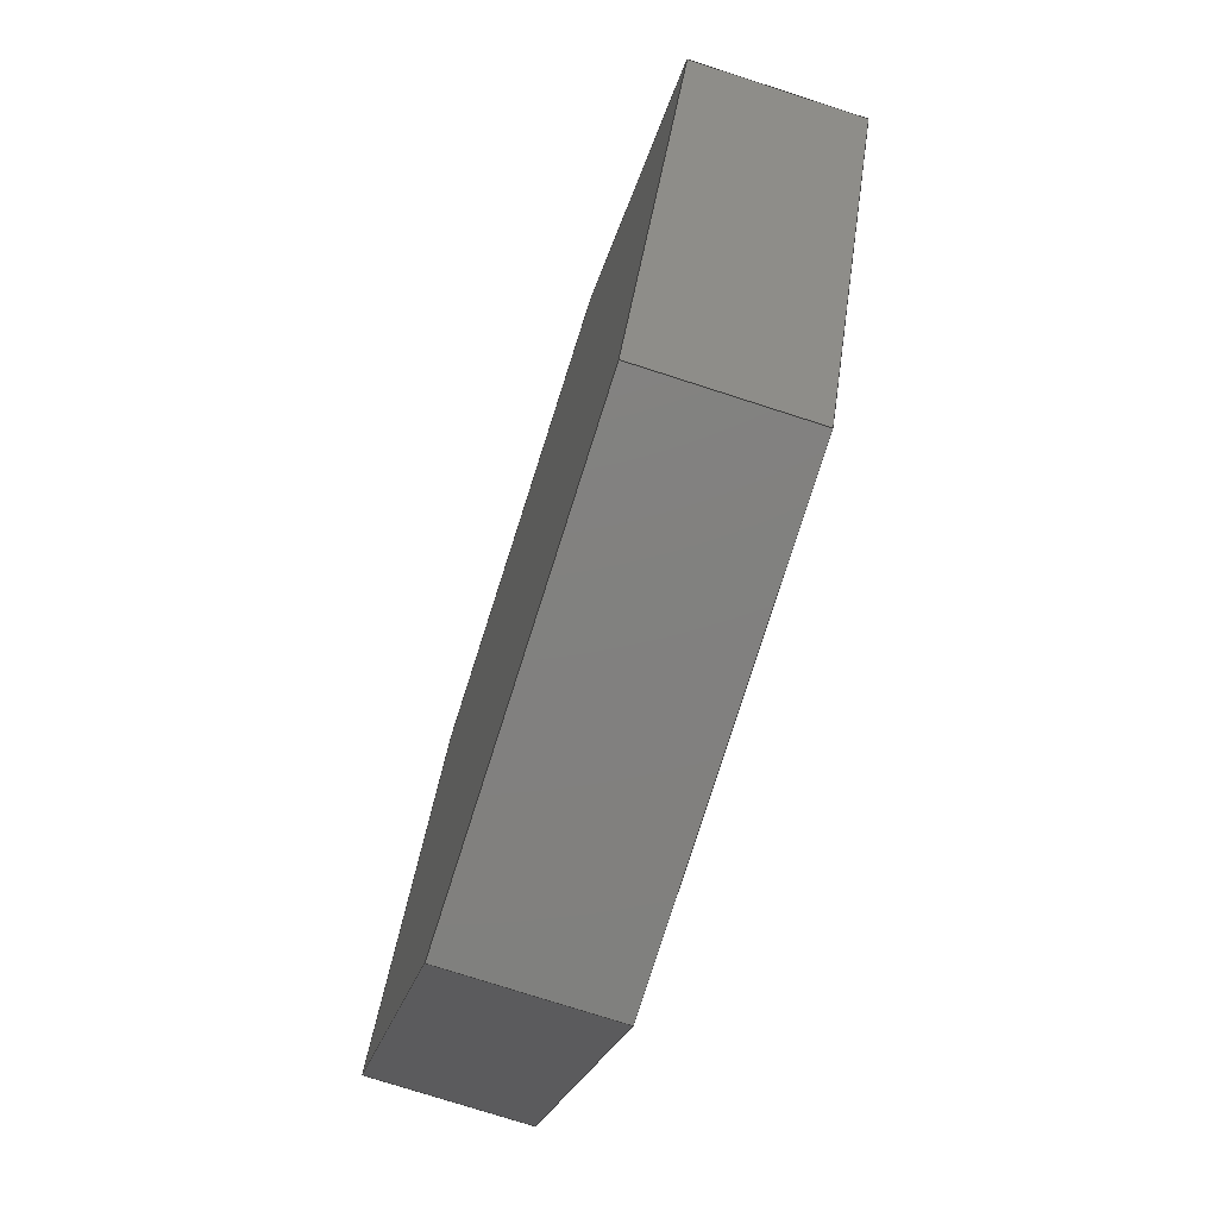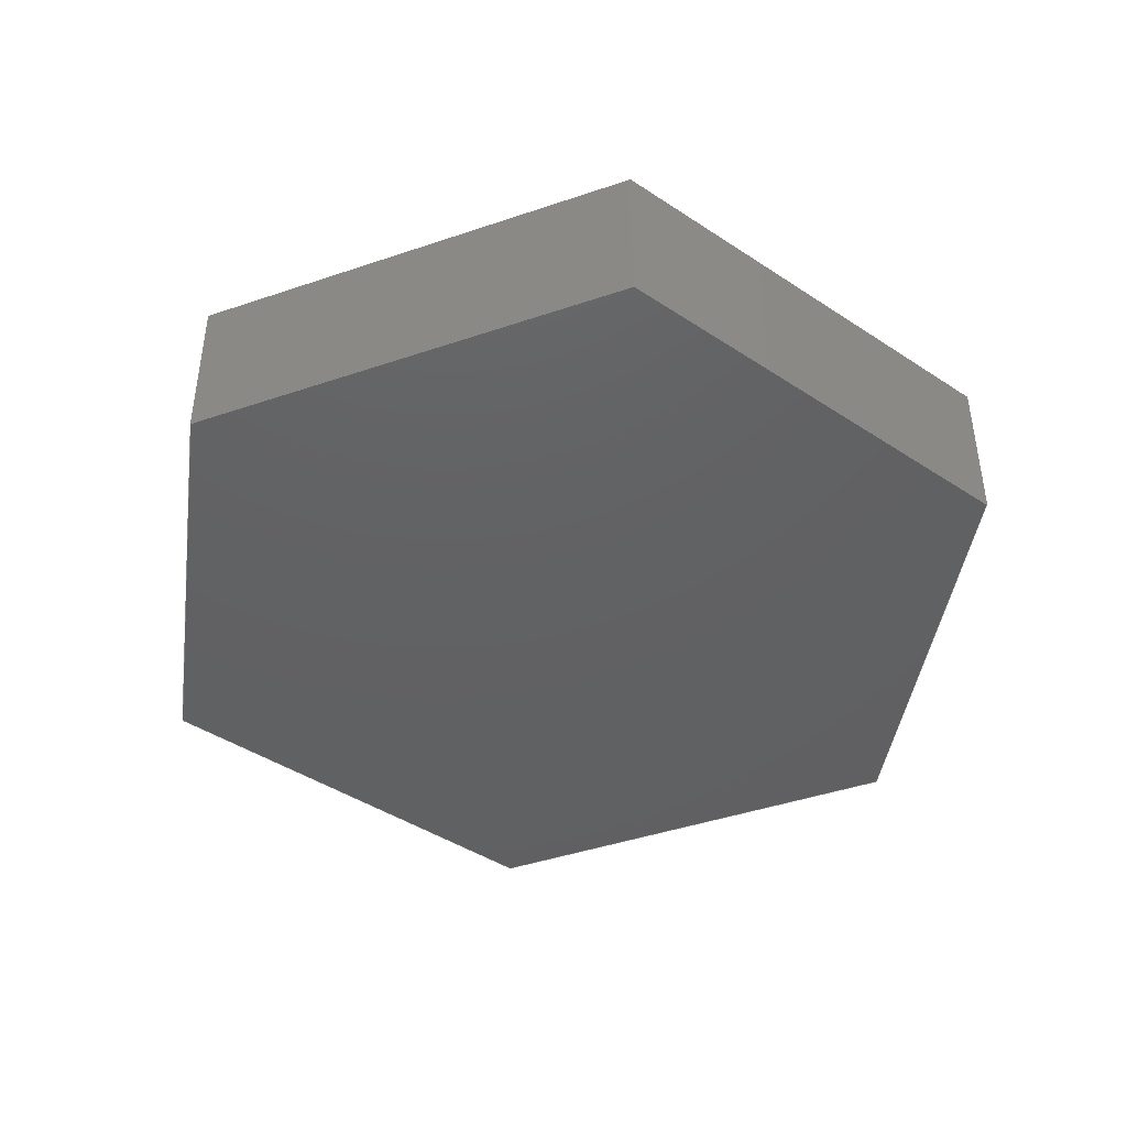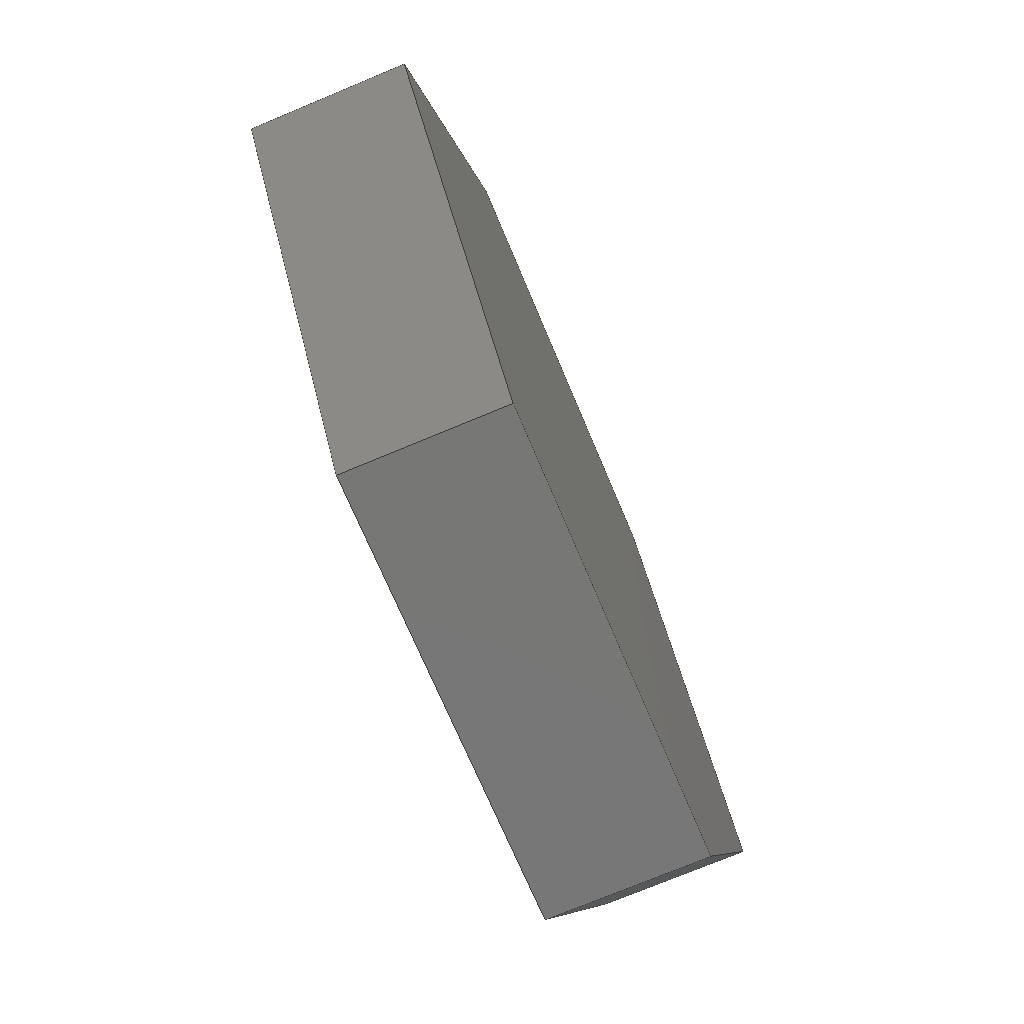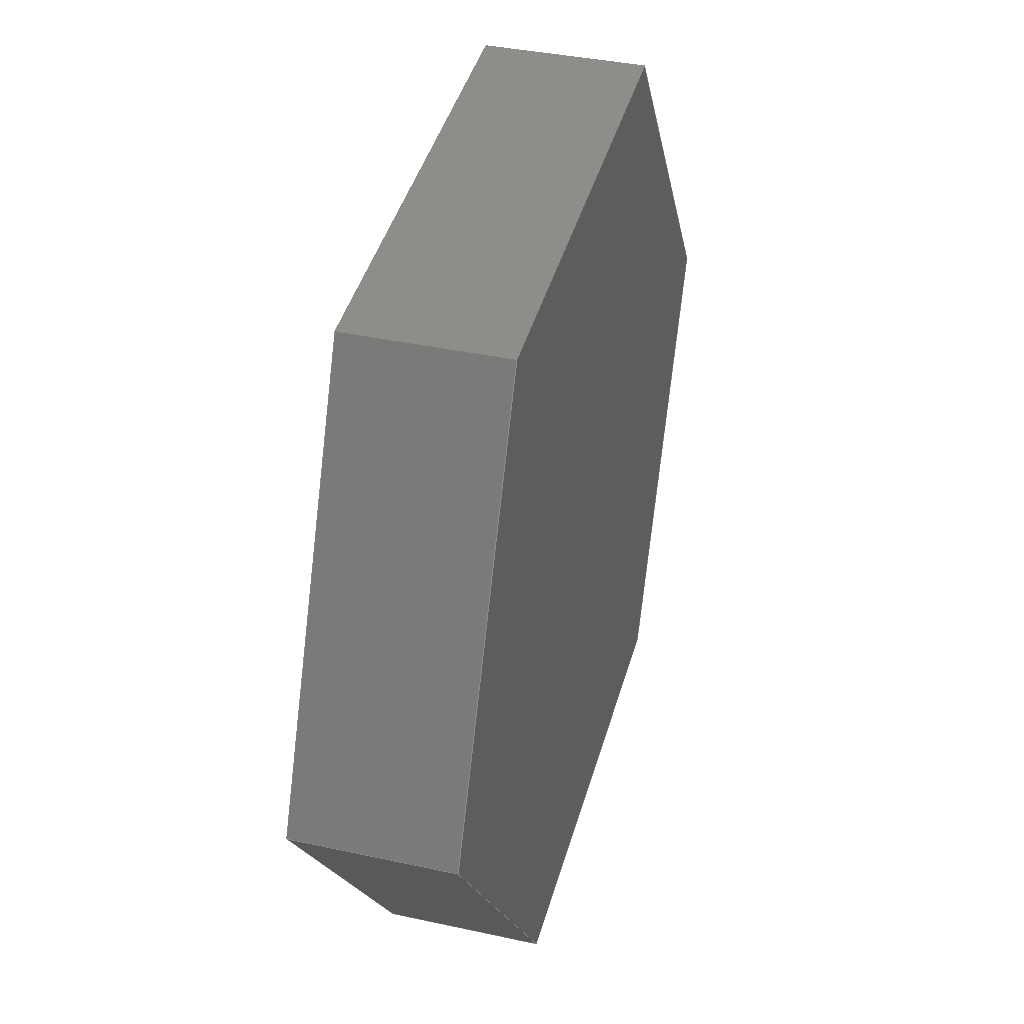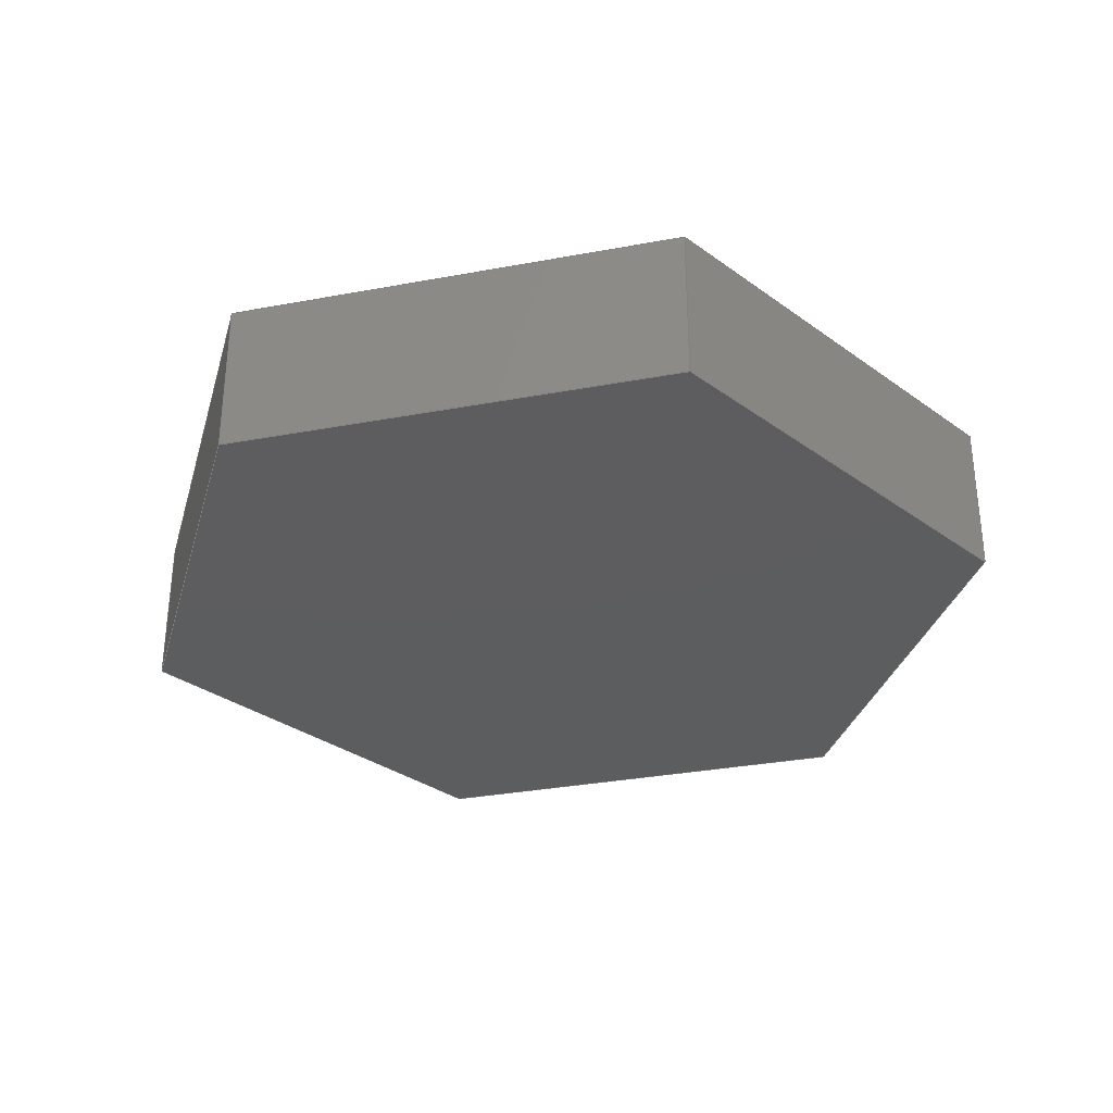
<metadata>
{"format":"step","ext":"step","renderer":"f3d","projection":"perspective","resolution":1024,"background":"white","views":[{"elev":-75.2,"azim":72.1,"up":"+Z"},{"elev":-43.2,"azim":16.2,"up":"+Y"},{"elev":-75.0,"azim":-67.4,"up":"+Z"},{"elev":37.4,"azim":-74.3,"up":"+Z"},{"elev":-32.2,"azim":-51.1,"up":"+Y"}]}
</metadata>
<code>
ISO-10303-21;
DATA;
#1=MECHANICAL_DESIGN_GEOMETRIC_PRESENTATION_REPRESENTATION('',(#4),#240);
#2=SHAPE_REPRESENTATION_RELATIONSHIP('SRR','None',#247,#3);
#3=ADVANCED_BREP_SHAPE_REPRESENTATION('',(#5),#239);
#4=STYLED_ITEM('',(#257),#5);
#5=MANIFOLD_SOLID_BREP('Body1',#140);
#6=FACE_OUTER_BOUND('',#14,.T.);
#7=FACE_OUTER_BOUND('',#15,.T.);
#8=FACE_OUTER_BOUND('',#16,.T.);
#9=FACE_OUTER_BOUND('',#17,.T.);
#10=FACE_OUTER_BOUND('',#18,.T.);
#11=FACE_OUTER_BOUND('',#19,.T.);
#12=FACE_OUTER_BOUND('',#20,.T.);
#13=FACE_OUTER_BOUND('',#21,.T.);
#14=EDGE_LOOP('',(#88,#89,#90,#91));
#15=EDGE_LOOP('',(#92,#93,#94,#95));
#16=EDGE_LOOP('',(#96,#97,#98,#99));
#17=EDGE_LOOP('',(#100,#101,#102,#103));
#18=EDGE_LOOP('',(#104,#105,#106,#107));
#19=EDGE_LOOP('',(#108,#109,#110,#111));
#20=EDGE_LOOP('',(#112,#113,#114,#115,#116,#117));
#21=EDGE_LOOP('',(#118,#119,#120,#121,#122,#123));
#22=LINE('',#202,#40);
#23=LINE('',#204,#41);
#24=LINE('',#206,#42);
#25=LINE('',#207,#43);
#26=LINE('',#210,#44);
#27=LINE('',#212,#45);
#28=LINE('',#213,#46);
#29=LINE('',#216,#47);
#30=LINE('',#218,#48);
#31=LINE('',#219,#49);
#32=LINE('',#222,#50);
#33=LINE('',#224,#51);
#34=LINE('',#225,#52);
#35=LINE('',#228,#53);
#36=LINE('',#230,#54);
#37=LINE('',#231,#55);
#38=LINE('',#233,#56);
#39=LINE('',#234,#57);
#40=VECTOR('',#166,10);
#41=VECTOR('',#167,10);
#42=VECTOR('',#168,10);
#43=VECTOR('',#169,10);
#44=VECTOR('',#172,10);
#45=VECTOR('',#173,10);
#46=VECTOR('',#174,10);
#47=VECTOR('',#177,10);
#48=VECTOR('',#178,10);
#49=VECTOR('',#179,10);
#50=VECTOR('',#182,10);
#51=VECTOR('',#183,10);
#52=VECTOR('',#184,10);
#53=VECTOR('',#187,10);
#54=VECTOR('',#188,10);
#55=VECTOR('',#189,10);
#56=VECTOR('',#192,10);
#57=VECTOR('',#193,10);
#58=VERTEX_POINT('',#200);
#59=VERTEX_POINT('',#201);
#60=VERTEX_POINT('',#203);
#61=VERTEX_POINT('',#205);
#62=VERTEX_POINT('',#209);
#63=VERTEX_POINT('',#211);
#64=VERTEX_POINT('',#215);
#65=VERTEX_POINT('',#217);
#66=VERTEX_POINT('',#221);
#67=VERTEX_POINT('',#223);
#68=VERTEX_POINT('',#227);
#69=VERTEX_POINT('',#229);
#70=EDGE_CURVE('',#58,#59,#22,.T.);
#71=EDGE_CURVE('',#59,#60,#23,.T.);
#72=EDGE_CURVE('',#61,#60,#24,.T.);
#73=EDGE_CURVE('',#58,#61,#25,.T.);
#74=EDGE_CURVE('',#62,#58,#26,.T.);
#75=EDGE_CURVE('',#63,#61,#27,.T.);
#76=EDGE_CURVE('',#62,#63,#28,.T.);
#77=EDGE_CURVE('',#64,#62,#29,.T.);
#78=EDGE_CURVE('',#65,#63,#30,.T.);
#79=EDGE_CURVE('',#64,#65,#31,.T.);
#80=EDGE_CURVE('',#66,#64,#32,.T.);
#81=EDGE_CURVE('',#67,#65,#33,.T.);
#82=EDGE_CURVE('',#66,#67,#34,.T.);
#83=EDGE_CURVE('',#68,#66,#35,.T.);
#84=EDGE_CURVE('',#69,#67,#36,.T.);
#85=EDGE_CURVE('',#68,#69,#37,.T.);
#86=EDGE_CURVE('',#59,#68,#38,.T.);
#87=EDGE_CURVE('',#60,#69,#39,.T.);
#88=ORIENTED_EDGE('',*,*,#70,.T.);
#89=ORIENTED_EDGE('',*,*,#71,.T.);
#90=ORIENTED_EDGE('',*,*,#72,.F.);
#91=ORIENTED_EDGE('',*,*,#73,.F.);
#92=ORIENTED_EDGE('',*,*,#74,.T.);
#93=ORIENTED_EDGE('',*,*,#73,.T.);
#94=ORIENTED_EDGE('',*,*,#75,.F.);
#95=ORIENTED_EDGE('',*,*,#76,.F.);
#96=ORIENTED_EDGE('',*,*,#77,.T.);
#97=ORIENTED_EDGE('',*,*,#76,.T.);
#98=ORIENTED_EDGE('',*,*,#78,.F.);
#99=ORIENTED_EDGE('',*,*,#79,.F.);
#100=ORIENTED_EDGE('',*,*,#80,.T.);
#101=ORIENTED_EDGE('',*,*,#79,.T.);
#102=ORIENTED_EDGE('',*,*,#81,.F.);
#103=ORIENTED_EDGE('',*,*,#82,.F.);
#104=ORIENTED_EDGE('',*,*,#83,.T.);
#105=ORIENTED_EDGE('',*,*,#82,.T.);
#106=ORIENTED_EDGE('',*,*,#84,.F.);
#107=ORIENTED_EDGE('',*,*,#85,.F.);
#108=ORIENTED_EDGE('',*,*,#86,.T.);
#109=ORIENTED_EDGE('',*,*,#85,.T.);
#110=ORIENTED_EDGE('',*,*,#87,.F.);
#111=ORIENTED_EDGE('',*,*,#71,.F.);
#112=ORIENTED_EDGE('',*,*,#87,.T.);
#113=ORIENTED_EDGE('',*,*,#84,.T.);
#114=ORIENTED_EDGE('',*,*,#81,.T.);
#115=ORIENTED_EDGE('',*,*,#78,.T.);
#116=ORIENTED_EDGE('',*,*,#75,.T.);
#117=ORIENTED_EDGE('',*,*,#72,.T.);
#118=ORIENTED_EDGE('',*,*,#86,.F.);
#119=ORIENTED_EDGE('',*,*,#70,.F.);
#120=ORIENTED_EDGE('',*,*,#74,.F.);
#121=ORIENTED_EDGE('',*,*,#77,.F.);
#122=ORIENTED_EDGE('',*,*,#80,.F.);
#123=ORIENTED_EDGE('',*,*,#83,.F.);
#124=PLANE('',#154);
#125=PLANE('',#155);
#126=PLANE('',#156);
#127=PLANE('',#157);
#128=PLANE('',#158);
#129=PLANE('',#159);
#130=PLANE('',#160);
#131=PLANE('',#161);
#132=ADVANCED_FACE('',(#6),#124,.T.);
#133=ADVANCED_FACE('',(#7),#125,.T.);
#134=ADVANCED_FACE('',(#8),#126,.T.);
#135=ADVANCED_FACE('',(#9),#127,.T.);
#136=ADVANCED_FACE('',(#10),#128,.T.);
#137=ADVANCED_FACE('',(#11),#129,.T.);
#138=ADVANCED_FACE('',(#12),#130,.T.);
#139=ADVANCED_FACE('',(#13),#131,.F.);
#140=CLOSED_SHELL('',(#132,#133,#134,#135,#136,#137,#138,#139));
#141=DERIVED_UNIT_ELEMENT(#143,1);
#142=DERIVED_UNIT_ELEMENT(#242,3);
#143=(
MASS_UNIT()
NAMED_UNIT(*)
SI_UNIT(.KILO.,.GRAM.)
);
#144=DERIVED_UNIT((#141,#142));
#145=MEASURE_REPRESENTATION_ITEM('density measure',
POSITIVE_RATIO_MEASURE(7850),#144);
#146=PROPERTY_DEFINITION_REPRESENTATION(#151,#148);
#147=PROPERTY_DEFINITION_REPRESENTATION(#152,#149);
#148=REPRESENTATION('material name',(#150),#239);
#149=REPRESENTATION('density',(#145),#239);
#150=DESCRIPTIVE_REPRESENTATION_ITEM('Steel','Steel');
#151=PROPERTY_DEFINITION('material property','material name',#249);
#152=PROPERTY_DEFINITION('material property','density of part',#249);
#153=AXIS2_PLACEMENT_3D('placement',#198,#162,#163);
#154=AXIS2_PLACEMENT_3D('',#199,#164,#165);
#155=AXIS2_PLACEMENT_3D('',#208,#170,#171);
#156=AXIS2_PLACEMENT_3D('',#214,#175,#176);
#157=AXIS2_PLACEMENT_3D('',#220,#180,#181);
#158=AXIS2_PLACEMENT_3D('',#226,#185,#186);
#159=AXIS2_PLACEMENT_3D('',#232,#190,#191);
#160=AXIS2_PLACEMENT_3D('',#235,#194,#195);
#161=AXIS2_PLACEMENT_3D('',#236,#196,#197);
#162=DIRECTION('axis',(0,0,1));
#163=DIRECTION('refdir',(1,0,0));
#164=DIRECTION('center_axis',(-0.09978,0,0.995));
#165=DIRECTION('ref_axis',(0.995,0,0.09978));
#166=DIRECTION('',(0.995,0,0.09978));
#167=DIRECTION('',(0,1,0));
#168=DIRECTION('',(0.995,0,0.09978));
#169=DIRECTION('',(0,1,0));
#170=DIRECTION('center_axis',(-0.9116,0,0.4111));
#171=DIRECTION('ref_axis',(0.4111,0,0.9116));
#172=DIRECTION('',(0.4111,0,0.9116));
#173=DIRECTION('',(0.4111,0,0.9116));
#174=DIRECTION('',(0,1,0));
#175=DIRECTION('center_axis',(-0.8118,0,-0.5839));
#176=DIRECTION('ref_axis',(-0.5839,0,0.8118));
#177=DIRECTION('',(-0.5839,0,0.8118));
#178=DIRECTION('',(-0.5839,0,0.8118));
#179=DIRECTION('',(0,1,0));
#180=DIRECTION('center_axis',(0.09978,0,-0.995));
#181=DIRECTION('ref_axis',(-0.995,0,-0.09978));
#182=DIRECTION('',(-0.995,0,-0.09978));
#183=DIRECTION('',(-0.995,0,-0.09978));
#184=DIRECTION('',(0,1,0));
#185=DIRECTION('center_axis',(0.9116,0,-0.4111));
#186=DIRECTION('ref_axis',(-0.4111,0,-0.9116));
#187=DIRECTION('',(-0.4111,0,-0.9116));
#188=DIRECTION('',(-0.4111,0,-0.9116));
#189=DIRECTION('',(0,1,0));
#190=DIRECTION('center_axis',(0.8118,0,0.5839));
#191=DIRECTION('ref_axis',(0.5839,0,-0.8118));
#192=DIRECTION('',(0.5839,0,-0.8118));
#193=DIRECTION('',(0.5839,0,-0.8118));
#194=DIRECTION('center_axis',(0,1,0));
#195=DIRECTION('ref_axis',(0,0,1));
#196=DIRECTION('center_axis',(0,1,0));
#197=DIRECTION('ref_axis',(1,0,0));
#198=CARTESIAN_POINT('',(0,0,0));
#199=CARTESIAN_POINT('Origin',(-6.742,0,9.374));
#200=CARTESIAN_POINT('',(-6.742,0,9.374));
#201=CARTESIAN_POINT('',(4.747,0,10.53));
#202=CARTESIAN_POINT('',(-6.742,0,9.374));
#203=CARTESIAN_POINT('',(4.747,4,10.53));
#204=CARTESIAN_POINT('',(4.747,0,10.53));
#205=CARTESIAN_POINT('',(-6.742,4,9.374));
#206=CARTESIAN_POINT('',(-6.742,4,9.374));
#207=CARTESIAN_POINT('',(-6.742,0,9.374));
#208=CARTESIAN_POINT('Origin',(-11.49,0,-1.152));
#209=CARTESIAN_POINT('',(-11.49,0,-1.152));
#210=CARTESIAN_POINT('',(-11.49,0,-1.152));
#211=CARTESIAN_POINT('',(-11.49,4,-1.152));
#212=CARTESIAN_POINT('',(-11.49,4,-1.152));
#213=CARTESIAN_POINT('',(-11.49,0,-1.152));
#214=CARTESIAN_POINT('Origin',(-4.747,0,-10.53));
#215=CARTESIAN_POINT('',(-4.747,0,-10.53));
#216=CARTESIAN_POINT('',(-4.747,0,-10.53));
#217=CARTESIAN_POINT('',(-4.747,4,-10.53));
#218=CARTESIAN_POINT('',(-4.747,4,-10.53));
#219=CARTESIAN_POINT('',(-4.747,0,-10.53));
#220=CARTESIAN_POINT('Origin',(6.742,0,-9.374));
#221=CARTESIAN_POINT('',(6.742,0,-9.374));
#222=CARTESIAN_POINT('',(6.742,0,-9.374));
#223=CARTESIAN_POINT('',(6.742,4,-9.374));
#224=CARTESIAN_POINT('',(6.742,4,-9.374));
#225=CARTESIAN_POINT('',(6.742,0,-9.374));
#226=CARTESIAN_POINT('Origin',(11.49,0,1.152));
#227=CARTESIAN_POINT('',(11.49,0,1.152));
#228=CARTESIAN_POINT('',(11.49,0,1.152));
#229=CARTESIAN_POINT('',(11.49,4,1.152));
#230=CARTESIAN_POINT('',(11.49,4,1.152));
#231=CARTESIAN_POINT('',(11.49,0,1.152));
#232=CARTESIAN_POINT('Origin',(4.747,0,10.53));
#233=CARTESIAN_POINT('',(4.747,0,10.53));
#234=CARTESIAN_POINT('',(4.747,4,10.53));
#235=CARTESIAN_POINT('Origin',(-2.22e-15,4,4.441e-15));
#236=CARTESIAN_POINT('Origin',(-2.22e-15,0,4.441e-15));
#237=UNCERTAINTY_MEASURE_WITH_UNIT(LENGTH_MEASURE(0.01),#241,
'DISTANCE_ACCURACY_VALUE',
'Maximum model space distance between geometric entities at asserted c
onnectivities');
#238=UNCERTAINTY_MEASURE_WITH_UNIT(LENGTH_MEASURE(0.01),#241,
'DISTANCE_ACCURACY_VALUE',
'Maximum model space distance between geometric entities at asserted c
onnectivities');
#239=(
GEOMETRIC_REPRESENTATION_CONTEXT(3)
GLOBAL_UNCERTAINTY_ASSIGNED_CONTEXT((#237))
GLOBAL_UNIT_ASSIGNED_CONTEXT((#241,#243,#244))
REPRESENTATION_CONTEXT('','3D')
);
#240=(
GEOMETRIC_REPRESENTATION_CONTEXT(3)
GLOBAL_UNCERTAINTY_ASSIGNED_CONTEXT((#238))
GLOBAL_UNIT_ASSIGNED_CONTEXT((#241,#243,#244))
REPRESENTATION_CONTEXT('','3D')
);
#241=(
LENGTH_UNIT()
NAMED_UNIT(*)
SI_UNIT(.MILLI.,.METRE.)
);
#242=(
LENGTH_UNIT()
NAMED_UNIT(*)
SI_UNIT($,.METRE.)
);
#243=(
NAMED_UNIT(*)
PLANE_ANGLE_UNIT()
SI_UNIT($,.RADIAN.)
);
#244=(
NAMED_UNIT(*)
SI_UNIT($,.STERADIAN.)
SOLID_ANGLE_UNIT()
);
#245=SHAPE_DEFINITION_REPRESENTATION(#246,#247);
#246=PRODUCT_DEFINITION_SHAPE('',$,#249);
#247=SHAPE_REPRESENTATION('',(#153),#239);
#248=PRODUCT_DEFINITION_CONTEXT('part definition',#253,'design');
#249=PRODUCT_DEFINITION('Untitled','Untitled',#250,#248);
#250=PRODUCT_DEFINITION_FORMATION('',$,#255);
#251=PRODUCT_RELATED_PRODUCT_CATEGORY('Untitled','Untitled',(#255));
#252=APPLICATION_PROTOCOL_DEFINITION('international standard',
'automotive_design',2009,#253);
#253=APPLICATION_CONTEXT(
'Core Data for Automotive Mechanical Design Process');
#254=PRODUCT_CONTEXT('part definition',#253,'mechanical');
#255=PRODUCT('Untitled','Untitled',$,(#254));
#256=PRESENTATION_STYLE_ASSIGNMENT((#258));
#257=PRESENTATION_STYLE_ASSIGNMENT((#259));
#258=SURFACE_STYLE_USAGE(.BOTH.,#260);
#259=SURFACE_STYLE_USAGE(.BOTH.,#261);
#260=SURFACE_SIDE_STYLE('',(#262));
#261=SURFACE_SIDE_STYLE('',(#263));
#262=SURFACE_STYLE_FILL_AREA(#264);
#263=SURFACE_STYLE_FILL_AREA(#265);
#264=FILL_AREA_STYLE('Steel - Satin',(#266));
#265=FILL_AREA_STYLE('Powder Coat - Rough (Red)',(#267));
#266=FILL_AREA_STYLE_COLOUR('Steel - Satin',#268);
#267=FILL_AREA_STYLE_COLOUR('Powder Coat - Rough (Red)',#269);
#268=COLOUR_RGB('Steel - Satin',0.6275,0.6275,0.6275);
#269=COLOUR_RGB('Powder Coat - Rough (Red)',0.7686,0.2078,
0.1529);
ENDSEC;
END-ISO-10303-21;

</code>
